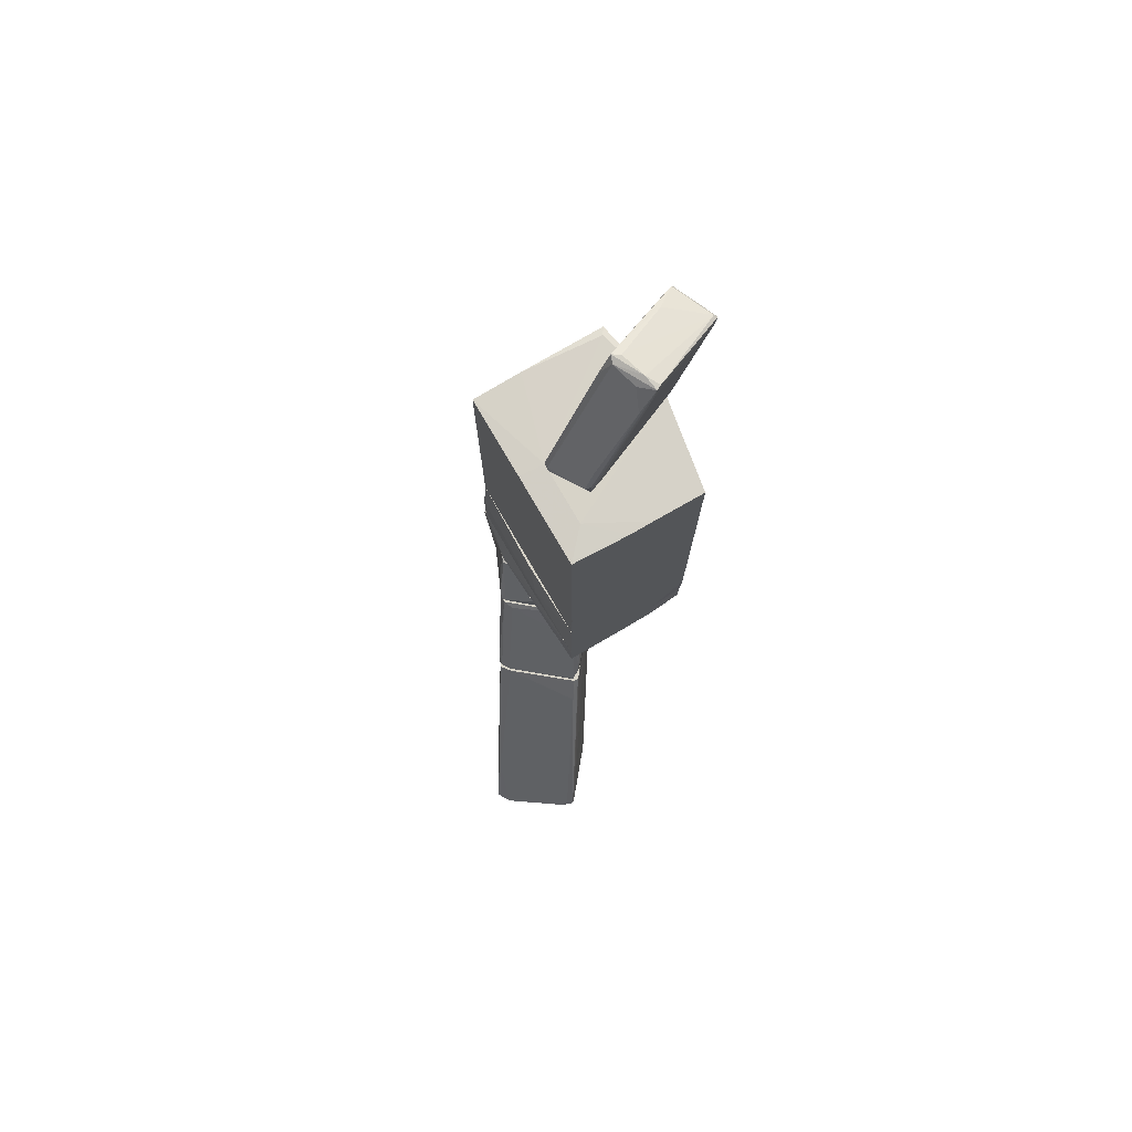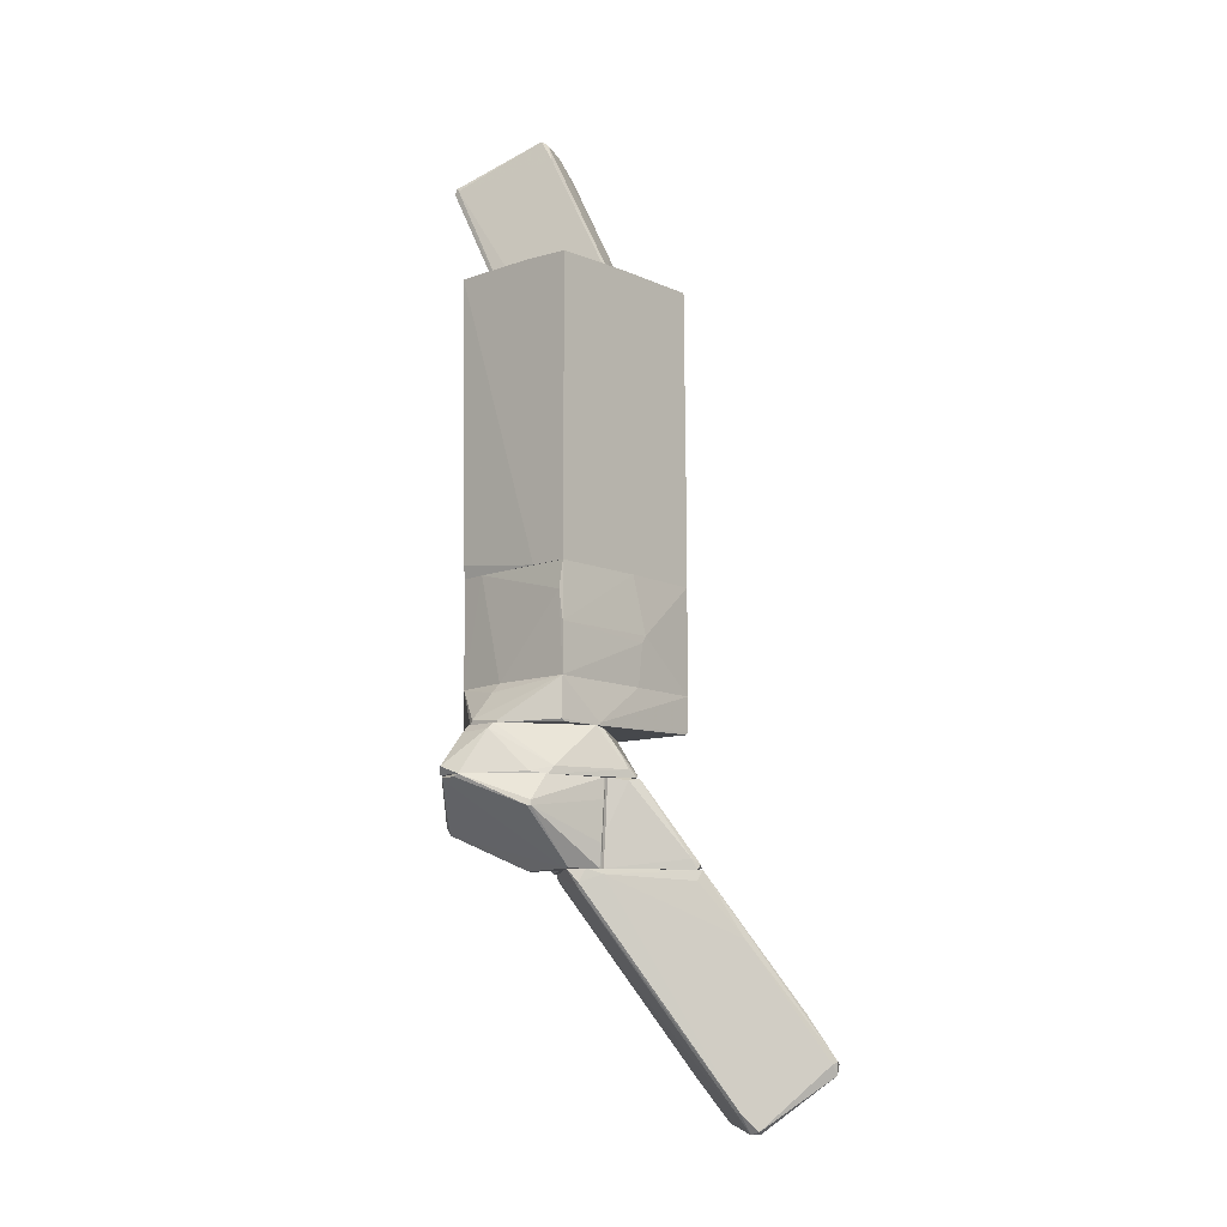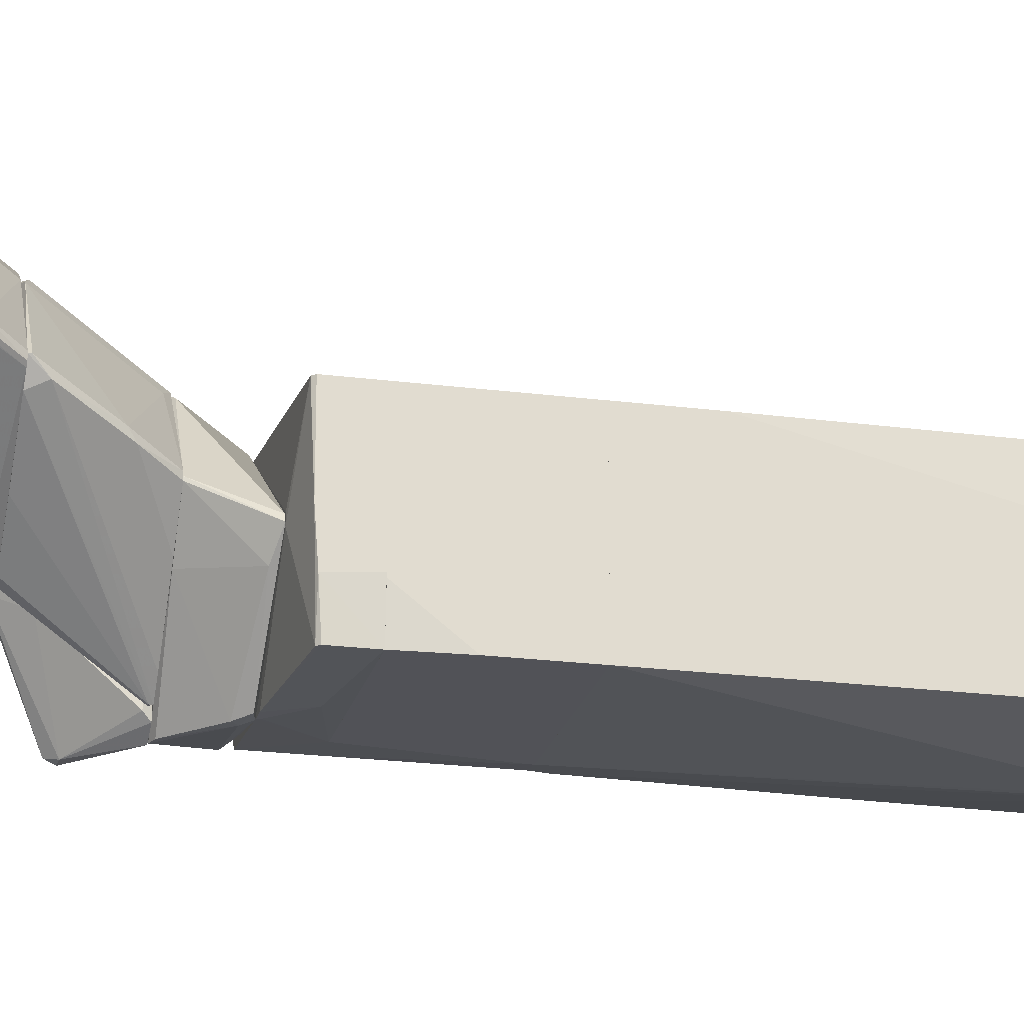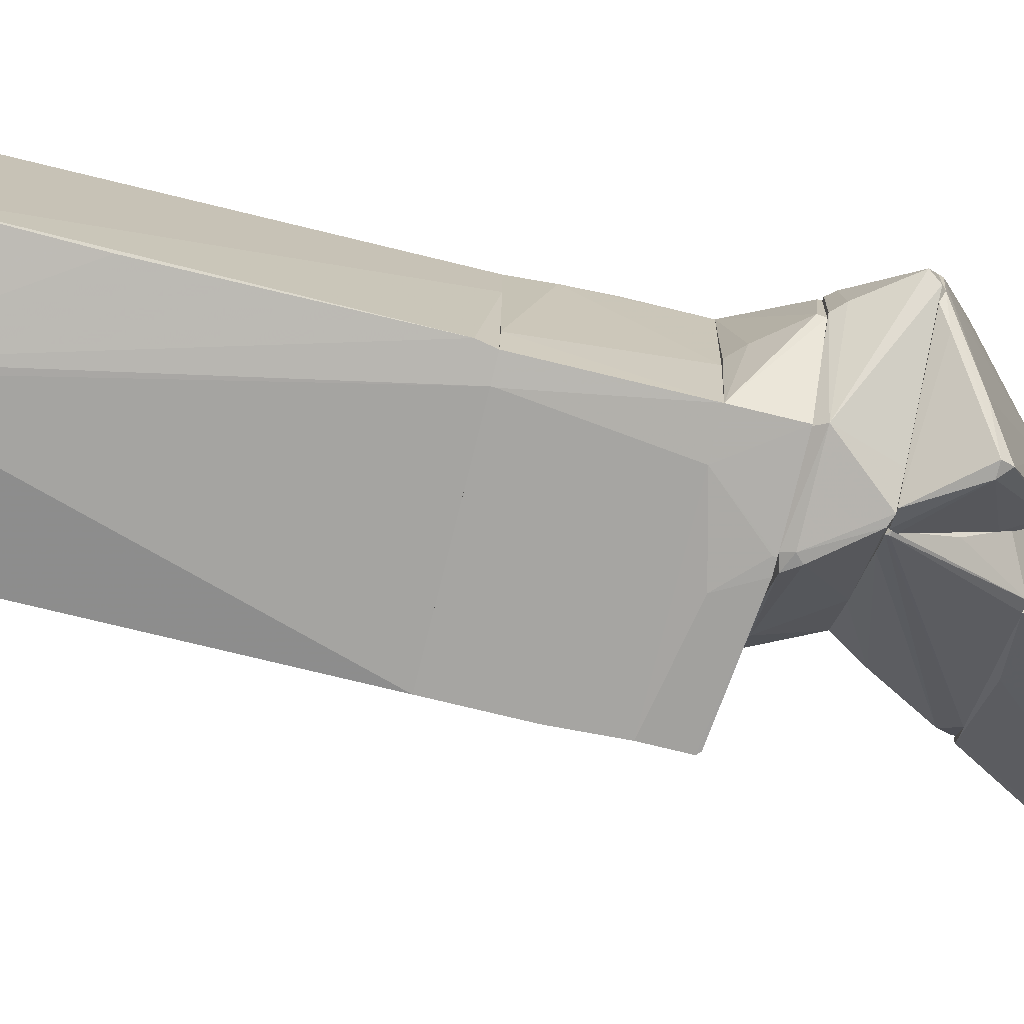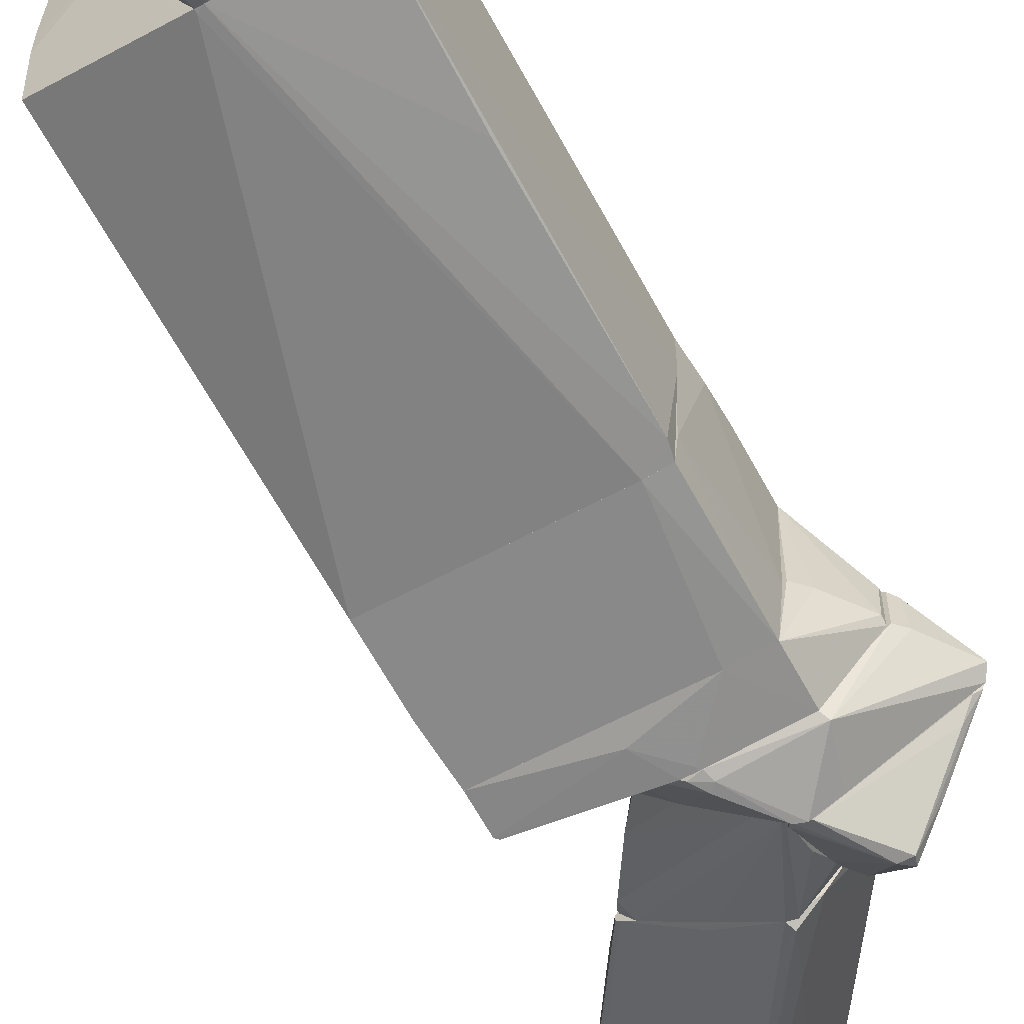
<metadata>
{"format":"obj","ext":"obj","renderer":"f3d","projection":"perspective","resolution":1024,"background":"white","views":[{"elev":77.0,"azim":59.8,"up":"+Y"},{"elev":-10.7,"azim":-48.3,"up":"+Y"},{"elev":-21.4,"azim":77.0,"up":"+Z"},{"elev":-73.8,"azim":-103.8,"up":"+Z"},{"elev":-63.1,"azim":-151.7,"up":"+Z"}]}
</metadata>
<code>
o convex_0
v 1.854 -15.72 3.74
v 2.469 -9.774 1.758
v 2.469 -9.774 1.621
v -1.77 -9.774 1.348
v 3.836 -14.49 5.449
v 3.7 -16 2.1
v -0.1969 -9.98 -0.3623
v 5.341 -14.29 3.467
v 0.8966 -9.774 3.534
v 2.264 -16.2 4.15
v -1.154 -9.911 2.031
v 4.179 -14.56 5.244
v -0.1287 -9.774 -0.3623
v 4.042 -15.79 2.51
v 3.426 -16.06 2.305
v -0.744 -9.843 0.04843
v 3.905 -14.83 5.38
v -1.565 -10.25 1.553
v 1.102 -9.911 0.5269
v 3.7 -14.56 5.38
v 5.204 -14.35 3.809
v 1.171 -9.774 3.33
v 2.401 -16.27 4.082
v 5.204 -14.35 3.33
v 5.272 -14.49 3.603
v -1.633 -10.12 1.621
v 0.7602 -10.05 3.466
v 5.204 -14.15 3.603
v 2.264 -16.27 3.876
v 0.2813 -11.21 0.3903
v 2.879 -10.39 2.032
v 3.494 -16.13 2.578
v 3.222 -13.33 4.97
v 2.879 -14.97 1.69
v 1.854 -15.72 3.876
v 3.494 -15.59 1.963
v -0.9494 -11.21 1.894
v 0.2131 -10.32 -0.1569
v 2.401 -9.774 1.553
v 1.786 -11.48 4.15
v -1.496 -9.774 1.757
v 3.768 -16.06 2.168
f 32 15 42
f 2 3 4
f 2 4 9
f 4 3 13
f 4 13 16
f 13 7 16
f 12 5 17
f 4 16 18
f 17 5 20
f 10 17 20
f 2 9 22
f 17 10 23
f 12 17 25
f 17 14 25
f 8 21 25
f 21 12 25
f 4 18 26
f 9 11 27
f 21 8 28
f 12 21 28
f 23 10 29
f 16 7 30
f 15 29 30
f 3 2 31
f 8 3 31
f 2 22 31
f 28 8 31
f 22 28 31
f 14 17 32
f 17 23 32
f 29 15 32
f 23 29 32
f 9 5 33
f 5 12 33
f 22 9 33
f 12 28 33
f 28 22 33
f 7 6 34
f 6 15 34
f 30 7 34
f 15 30 34
f 18 1 35
f 20 11 35
f 10 20 35
f 11 26 35
f 26 18 35
f 1 29 35
f 29 10 35
f 24 6 36
f 19 24 36
f 1 18 37
f 18 16 37
f 29 1 37
f 16 30 37
f 30 29 37
f 6 7 38
f 7 13 38
f 13 19 38
f 36 6 38
f 19 36 38
f 3 8 39
f 13 3 39
f 19 13 39
f 8 24 39
f 24 19 39
f 5 9 40
f 20 5 40
f 11 20 40
f 9 27 40
f 27 11 40
f 9 4 41
f 11 9 41
f 4 26 41
f 26 11 41
f 15 6 42
f 24 8 42
f 6 24 42
f 8 25 42
f 25 14 42
f 14 32 42
o convex_1
v 0.3494 10.12 -0.9776
v -0.3342 6.158 -2.277
v -0.1292 6.158 -2.277
v 0.07601 6.158 1.142
v -1.565 9.234 -3.097
v 1.033 6.158 0.5264
v -0.4026 9.166 -3.644
v -0.5392 10.33 -0.8417
v -1.291 6.158 -1.661
v 0.6912 10.26 -1.319
v -0.1292 6.294 1.142
v 0.9649 6.432 0.6632
v -1.565 9.097 -3.166
v -0.1292 6.363 -2.414
v 0.2812 10.33 -1.251
v -1.154 6.363 -1.319
v -0.5392 9.029 -3.644
v -1.086 6.158 -1.935
v -0.3342 10.26 -0.7733
v 0.6912 9.782 -1.251
v 0.007592 6.294 1.142
v -0.3342 8.961 -3.508
v 0.8965 6.226 0.1159
v -1.154 9.576 -2.55
v -1.565 9.166 -3.029
v -0.4708 9.713 -0.4997
v -0.4708 9.234 -3.576
v 0.7596 9.508 -0.8408
v -0.4026 10.33 -1.047
v -1.291 6.158 -1.798
v -0.1292 6.158 1.142
v 0.6228 10.26 -1.456
v 0.8965 7.047 0.3896
v 1.033 6.568 0.5264
f 75 54 76
f 44 45 46
f 46 45 48
f 44 46 51
f 46 48 54
f 47 49 55
f 45 44 56
f 55 49 59
f 56 44 59
f 49 56 59
f 44 51 60
f 59 44 60
f 55 59 60
f 43 52 61
f 57 50 61
f 52 57 61
f 52 48 62
f 53 46 63
f 46 54 63
f 43 61 63
f 49 52 64
f 56 49 64
f 52 62 64
f 62 56 64
f 48 45 65
f 45 56 65
f 62 48 65
f 56 62 65
f 47 50 66
f 50 47 67
f 47 55 67
f 55 51 67
f 51 58 67
f 67 58 68
f 58 53 68
f 61 50 68
f 53 63 68
f 63 61 68
f 50 67 68
f 49 47 69
f 47 66 69
f 52 43 70
f 50 57 71
f 66 50 71
f 57 69 71
f 69 66 71
f 51 55 72
f 60 51 72
f 55 60 72
f 51 46 73
f 46 53 73
f 58 51 73
f 53 58 73
f 52 49 74
f 57 52 74
f 49 69 74
f 69 57 74
f 43 63 75
f 63 54 75
f 70 43 75
f 70 75 76
f 48 52 76
f 54 48 76
f 52 70 76
o convex_2
v -0.9504 -6.766 2.304
v -1.497 -7.518 -2.072
v -2.043 -7.518 -1.798
v -2.249 -6.218 -1.661
v 1.443 -6.218 0.117
v 1.033 -7.518 0.7997
v -4.231 -7.518 -0.01998
v -3.479 -6.218 0.4579
v -0.5397 -7.518 2.578
v -0.3343 -6.287 -1.935
v -1.429 -6.218 2.03
v -2.727 -7.518 1.62
v -4.368 -7.312 -0.4988
v -3.479 -6.218 -0.4305
v -2.385 -6.424 -1.798
v 0.2812 -7.518 -0.2248
v -4.231 -7.518 -0.6358
v 1.375 -6.218 0.2531
v -0.608 -6.218 -1.935
v -0.4026 -7.449 2.509
v -1.292 -7.449 -2.072
v 1.033 -6.355 -0.3622
v -2.59 -7.312 1.689
v -1.224 -6.287 2.099
v -0.5397 -6.56 -2.003
v -3.616 -6.355 0.3896
v -0.7451 -7.312 2.509
v -2.658 -6.218 1.142
v -0.6762 -6.424 -2.003
v 1.033 -7.518 0.7314
v -3.069 -7.449 1.279
v -3.684 -6.424 -0.4305
f 102 84 108
f 79 78 82
f 79 82 83
f 81 80 84
f 83 82 85
f 81 84 87
f 83 85 88
f 84 80 90
f 90 80 91
f 78 79 91
f 82 78 92
f 79 83 93
f 83 89 93
f 91 79 93
f 89 91 93
f 82 81 94
f 81 87 94
f 80 81 95
f 81 86 95
f 91 80 95
f 77 85 96
f 85 82 96
f 82 94 96
f 92 78 97
f 86 81 98
f 87 77 100
f 94 87 100
f 77 96 100
f 96 94 100
f 92 97 101
f 86 98 101
f 98 92 101
f 89 83 102
f 99 84 102
f 85 77 103
f 77 87 103
f 88 85 103
f 87 99 103
f 99 88 103
f 87 84 104
f 84 99 104
f 99 87 104
f 78 91 105
f 95 86 105
f 91 95 105
f 97 78 105
f 86 101 105
f 101 97 105
f 81 82 106
f 82 92 106
f 98 81 106
f 92 98 106
f 83 88 107
f 88 99 107
f 102 83 107
f 99 102 107
f 84 90 108
f 90 91 108
f 91 89 108
f 89 102 108
o convex_3
v 1.58 6.158 1.142
v -2.454 -2.116 0.7997
v -2.454 -2.116 1.826
v 2.401 -2.116 -1.866
v -2.454 6.089 -1.866
v 2.401 -2.116 1.826
v -2.454 6.021 1.826
v 2.4 6.02 -1.866
v -2.317 -2.116 -1.798
v 2.332 6.089 1.826
v -0.2655 6.158 -2.277
v -1.838 -2.116 -1.866
v -2.249 6.158 -1.729
v -2.385 -1.773 -1.798
v 2.4 6.089 0.2527
v -0.1286 6.158 1.141
v -0.1286 6.089 -2.277
v -2.385 2.875 -1.866
v 2.4 6.089 -0.4303
v -2.454 6.089 0.458
v 2.4 -0.4743 1.826
v -0.1971 6.089 1.826
v -0.1286 6.158 -2.277
f 109 127 131
f 111 110 112
f 110 111 113
f 111 112 114
f 113 111 115
f 111 114 115
f 112 110 117
f 115 114 118
f 112 117 120
f 109 119 121
f 119 113 121
f 110 113 122
f 117 110 122
f 120 117 122
f 119 120 122
f 114 112 123
f 109 118 123
f 109 121 124
f 120 119 125
f 112 120 125
f 113 119 126
f 122 113 126
f 119 122 126
f 112 116 127
f 123 112 127
f 109 123 127
f 113 115 128
f 121 113 128
f 115 124 128
f 124 121 128
f 118 114 129
f 114 123 129
f 123 118 129
f 118 109 130
f 115 118 130
f 109 124 130
f 124 115 130
f 116 112 131
f 119 109 131
f 112 125 131
f 125 119 131
f 127 116 131
o convex_4
v -3.752 -7.723 -1.045
v -1.155 -7.518 2.099
v -1.223 -7.518 2.099
v -1.155 -9.774 1.962
v -1.224 -7.518 -1.866
v -2.454 -8.816 -2.071
v -3.411 -8.338 1.552
v -4.231 -7.518 -0.0206
v -1.565 -9.774 -0.1567
v -1.839 -9.774 1.347
v -1.155 -9.5 -0.08823
v -2.795 -7.518 1.62
v -1.565 -7.518 -2.071
v -4.163 -7.586 -0.6355
v -1.155 -7.655 -1.729
v -2.523 -8.612 -2.14
v -3.342 -8.202 1.62
v -2.249 -8.612 -2.14
v -4.231 -7.586 -0.1567
v -1.429 -9.774 -0.1567
v -1.224 -9.158 2.031
v -4.026 -7.518 -0.772
v -1.839 -9.774 1.484
v -3.137 -8.338 -1.524
v -1.155 -9.774 0.5948
v -1.155 -9.158 -0.4306
v -1.223 -8.065 2.099
v -3.342 -8.338 1.62
v -4.026 -7.723 -0.5671
v -1.224 -9.774 1.962
f 159 154 161
f 134 133 136
f 134 136 139
f 140 135 141
f 137 140 141
f 134 139 143
f 139 136 144
f 133 135 146
f 136 133 146
f 132 144 147
f 145 132 147
f 139 138 148
f 134 143 148
f 143 139 148
f 144 136 149
f 136 146 149
f 147 144 149
f 137 147 149
f 138 139 150
f 141 138 150
f 139 145 150
f 135 140 151
f 140 137 151
f 137 149 151
f 144 132 153
f 139 144 153
f 145 139 153
f 132 145 153
f 141 135 154
f 138 141 154
f 137 141 155
f 147 137 155
f 145 147 155
f 146 135 156
f 142 146 156
f 135 151 156
f 151 142 156
f 146 142 157
f 149 146 157
f 142 151 157
f 151 149 157
f 133 134 158
f 135 133 158
f 134 148 158
f 152 135 158
f 152 158 159
f 148 138 159
f 138 154 159
f 158 148 159
f 141 150 160
f 150 145 160
f 155 141 160
f 145 155 160
f 135 152 161
f 154 135 161
f 152 159 161
o convex_5
v -1.154 -8.885 2.099
v 2.401 -9.705 1.757
v 2.401 -9.774 1.757
v -1.154 -7.586 -1.661
v -0.4024 -7.518 2.578
v -0.3338 -9.774 -0.4306
v 0.7597 -9.774 3.467
v 1.033 -7.518 0.7325
v -1.154 -9.774 0.5267
v -1.154 -7.518 2.167
v -1.154 -9.774 2.031
v 2.127 -9.774 1.347
v -1.086 -7.518 -1.661
v 1.101 -9.705 3.33
v 2.264 -9.432 1.484
v 1.58 -8.338 1.21
v -1.154 -9.363 -0.157
v -0.1288 -9.774 -0.3618
v -0.7441 -7.586 2.51
v 0.3497 -7.518 -0.08874
v 1.033 -7.518 0.8685
v 0.8964 -9.774 0.3907
v 0.6232 -9.5 3.398
v -0.1288 -7.655 2.441
v -1.086 -7.586 -1.661
v -1.086 -8.612 -0.909
v -0.7441 -7.518 -1.319
v 1.512 -8.202 1.005
v 0.8964 -9.637 3.467
f 166 184 190
f 167 164 168
f 162 165 170
f 167 168 170
f 165 162 171
f 166 169 171
f 162 170 172
f 170 168 172
f 164 167 173
f 165 171 174
f 171 169 174
f 164 163 175
f 168 164 175
f 163 164 176
f 164 173 176
f 173 174 176
f 175 163 177
f 163 176 177
f 170 165 178
f 167 170 178
f 173 167 179
f 171 162 180
f 166 171 180
f 162 172 180
f 174 169 181
f 169 166 182
f 173 179 183
f 172 168 184
f 166 180 184
f 180 172 184
f 166 175 185
f 175 177 185
f 182 166 185
f 177 182 185
f 167 165 186
f 174 173 186
f 165 174 186
f 179 167 186
f 173 183 186
f 183 179 186
f 165 167 187
f 178 165 187
f 167 178 187
f 176 174 188
f 174 181 188
f 188 181 189
f 177 176 189
f 181 169 189
f 169 182 189
f 182 177 189
f 176 188 189
f 175 166 190
f 168 175 190
f 184 168 190
o convex_6
v -1.291 -6.15 2.031
v -0.5392 -6.218 -1.935
v -0.5392 -6.15 -1.935
v 2.401 -5.056 1.826
v -2.316 -5.056 -1.798
v 2.332 -5.876 -1.866
v -2.522 -5.056 1.894
v -3.411 -6.218 -0.4299
v 2.332 -6.082 1.826
v 2.332 -5.056 -1.866
v -2.453 -6.218 1.894
v 1.443 -6.218 0.04797
v -2.316 -6.218 -1.798
v -3.411 -6.15 0.5262
v -2.795 -5.33 -0.2933
v 2.401 -5.945 -0.9089
v -1.291 -6.218 2.031
v 2.264 -5.945 -1.866
v 0.144 -5.466 -1.935
v -3.411 -6.082 -0.3616
v 0.3494 -5.056 1.894
v 2.401 -6.013 1.826
v -1.496 -5.056 -1.866
v -0.2661 -6.218 -1.935
v 2.401 -5.056 -0.8406
v -2.522 -5.056 -0.2933
v -2.522 -6.15 1.894
v 2.401 -6.013 0.04797
v 1.443 -6.218 0.2525
v -3.411 -6.218 0.5262
f 201 217 220
f 194 195 197
f 195 194 200
f 198 192 201
f 201 192 202
f 198 195 203
f 192 198 203
f 196 200 206
f 194 191 207
f 191 197 207
f 201 202 207
f 196 206 208
f 192 193 209
f 200 196 209
f 195 198 210
f 204 197 210
f 198 204 210
f 205 195 210
f 197 205 210
f 191 194 211
f 197 191 211
f 194 197 211
f 206 194 212
f 194 207 212
f 207 199 212
f 193 192 213
f 195 200 213
f 192 203 213
f 203 195 213
f 209 193 213
f 200 209 213
f 202 192 214
f 196 208 214
f 208 202 214
f 192 209 214
f 209 196 214
f 200 194 215
f 194 206 215
f 206 200 215
f 197 195 216
f 195 205 216
f 205 197 216
f 197 204 217
f 207 197 217
f 201 207 217
f 199 202 218
f 202 208 218
f 208 206 218
f 206 212 218
f 212 199 218
f 202 199 219
f 199 207 219
f 207 202 219
f 198 201 220
f 204 198 220
f 217 204 220
o convex_7
v 0.418 -3.893 1.962
v -1.838 -2.184 -1.867
v -1.838 -2.116 -1.867
v 2.4 -2.116 -1.867
v 2.332 -5.056 -1.866
v -2.454 -5.056 -0.3619
v -2.454 -2.116 1.825
v 2.4 -2.116 1.826
v 2.4 -5.056 1.825
v -2.521 -5.056 1.894
v -2.317 -5.056 -1.798
v -2.317 -2.116 -1.798
v -2.521 -2.868 1.757
v -1.496 -5.056 -1.867
v 0.1443 -2.116 1.894
v 2.4 -5.056 -0.9086
v -2.385 -2.116 -1.114
v -2.521 -3.688 1.894
v 0.3496 -5.056 1.894
v 0.5548 -3.688 1.962
v 2.4 -3.825 -1.867
f 236 225 241
f 222 223 224
f 224 227 228
f 224 228 229
f 226 225 229
f 226 229 230
f 223 222 231
f 225 226 231
f 224 223 232
f 223 231 232
f 226 230 233
f 222 224 234
f 231 222 234
f 225 231 234
f 228 227 235
f 224 229 236
f 229 225 236
f 227 224 237
f 231 226 237
f 224 232 237
f 232 231 237
f 226 233 237
f 233 227 237
f 230 221 238
f 233 230 238
f 227 233 238
f 235 227 238
f 229 221 239
f 221 230 239
f 230 229 239
f 229 228 240
f 221 229 240
f 228 235 240
f 238 221 240
f 235 238 240
f 234 224 241
f 225 234 241
f 224 236 241

</code>
